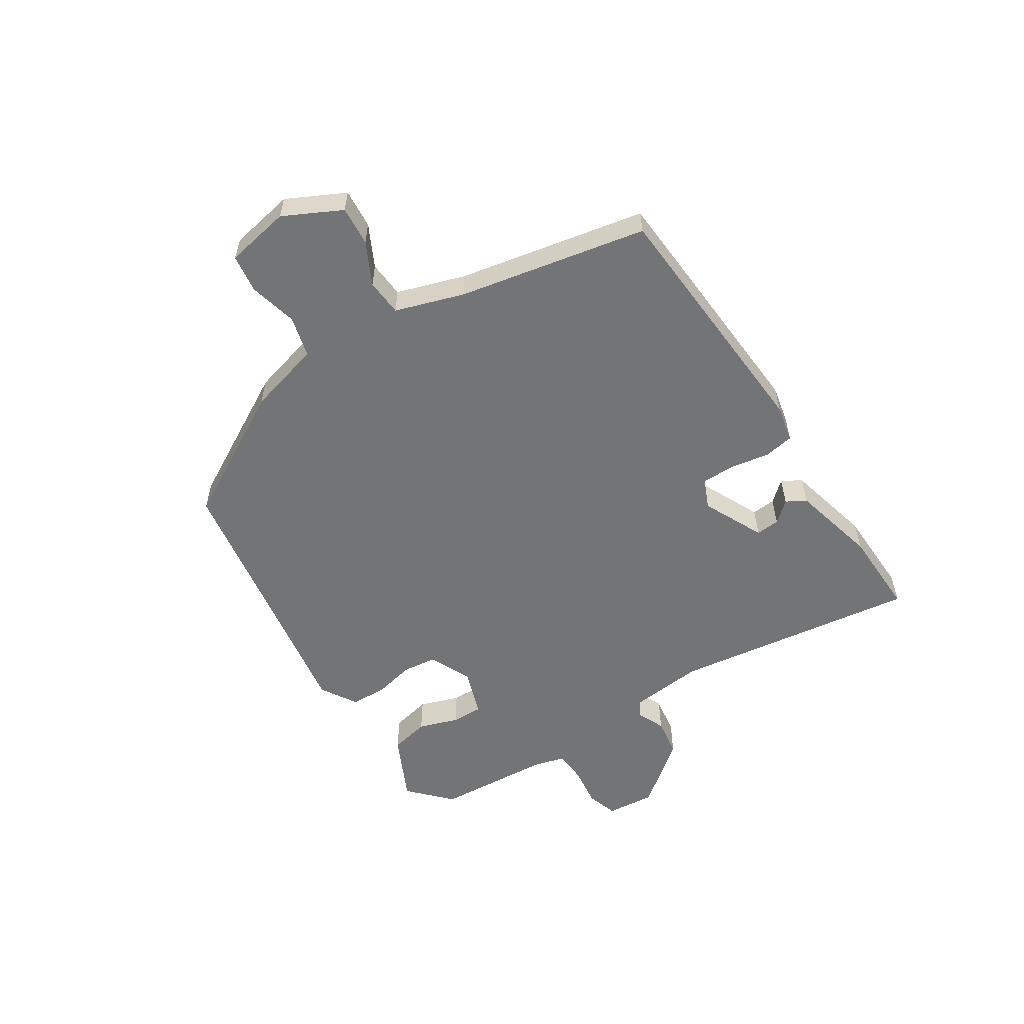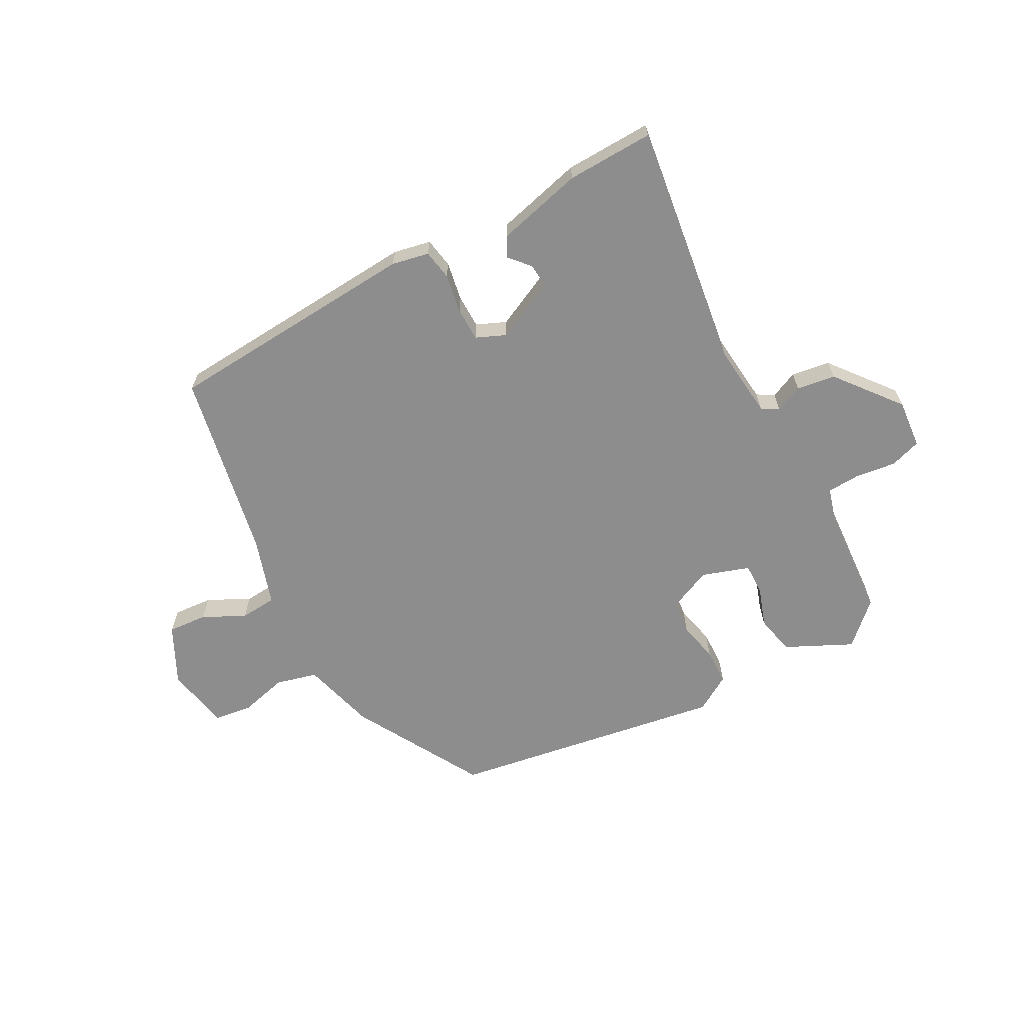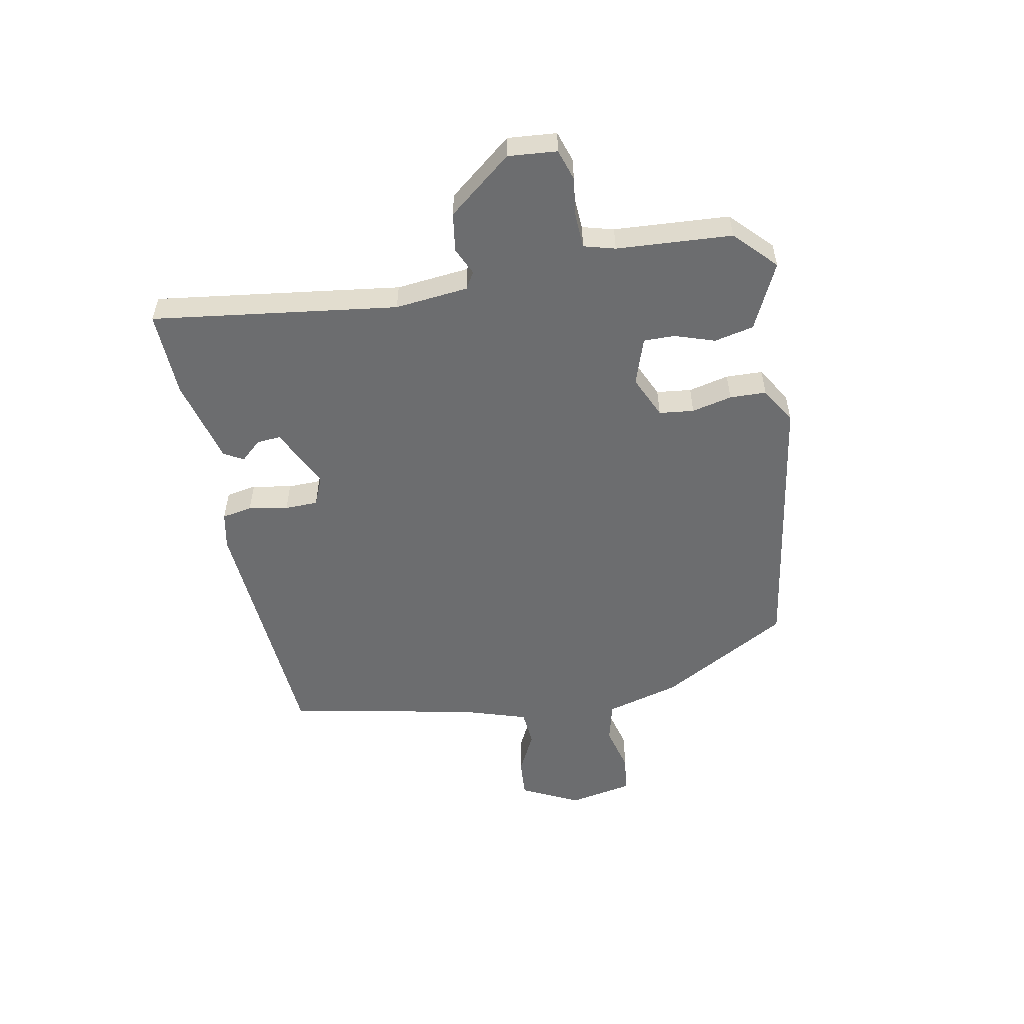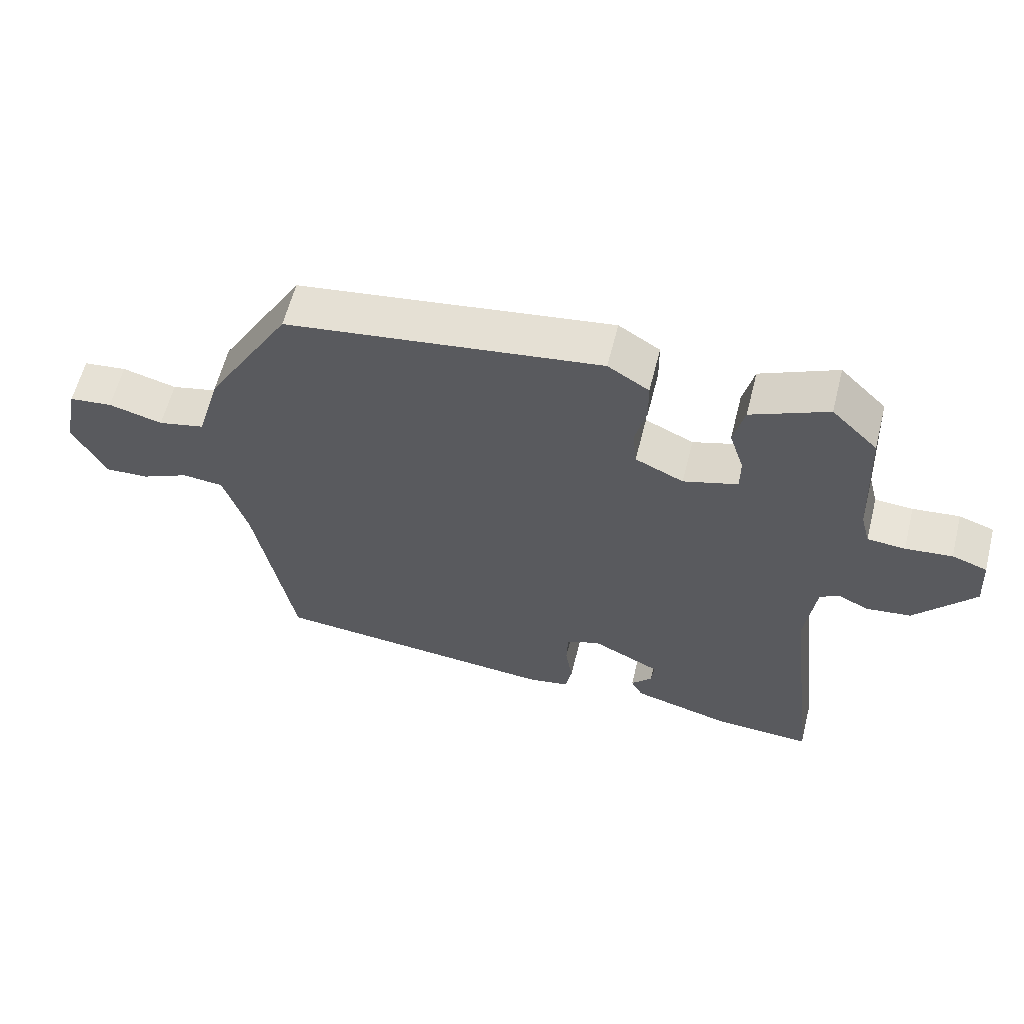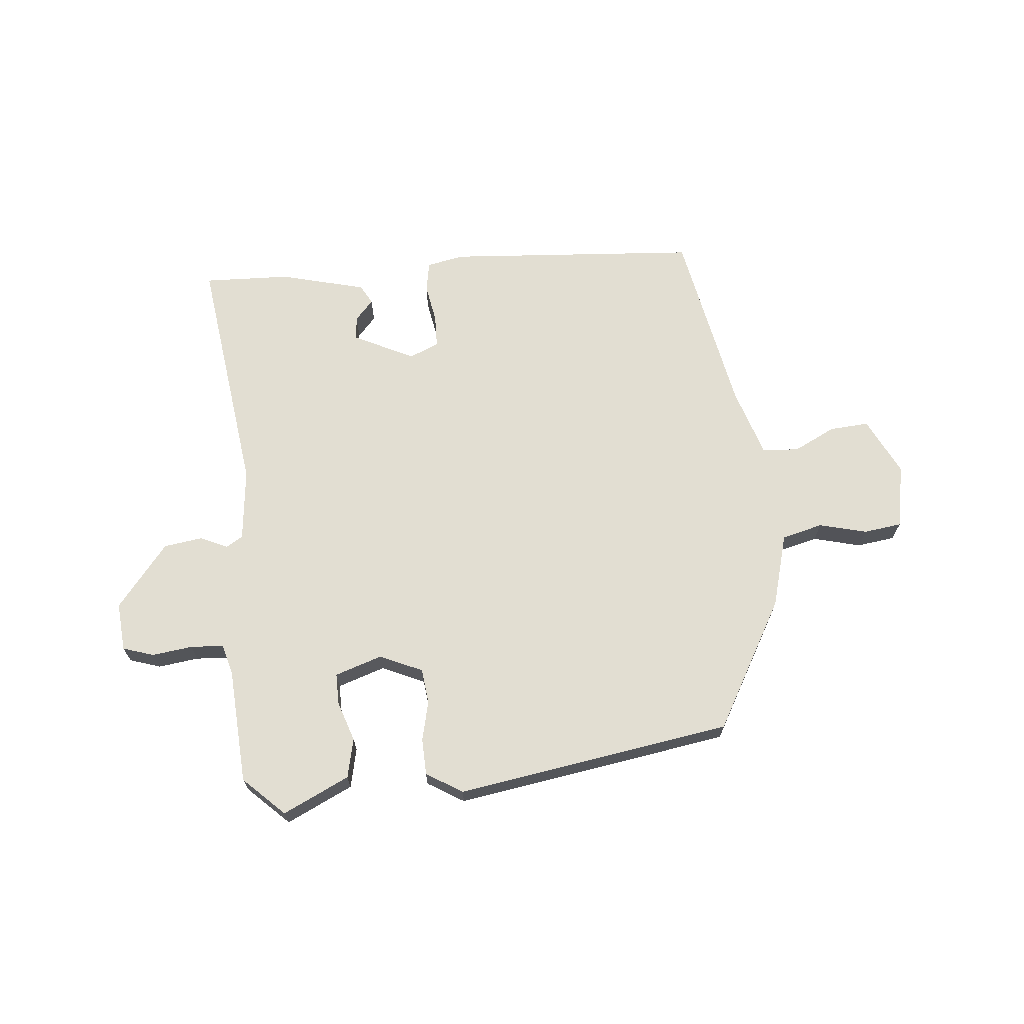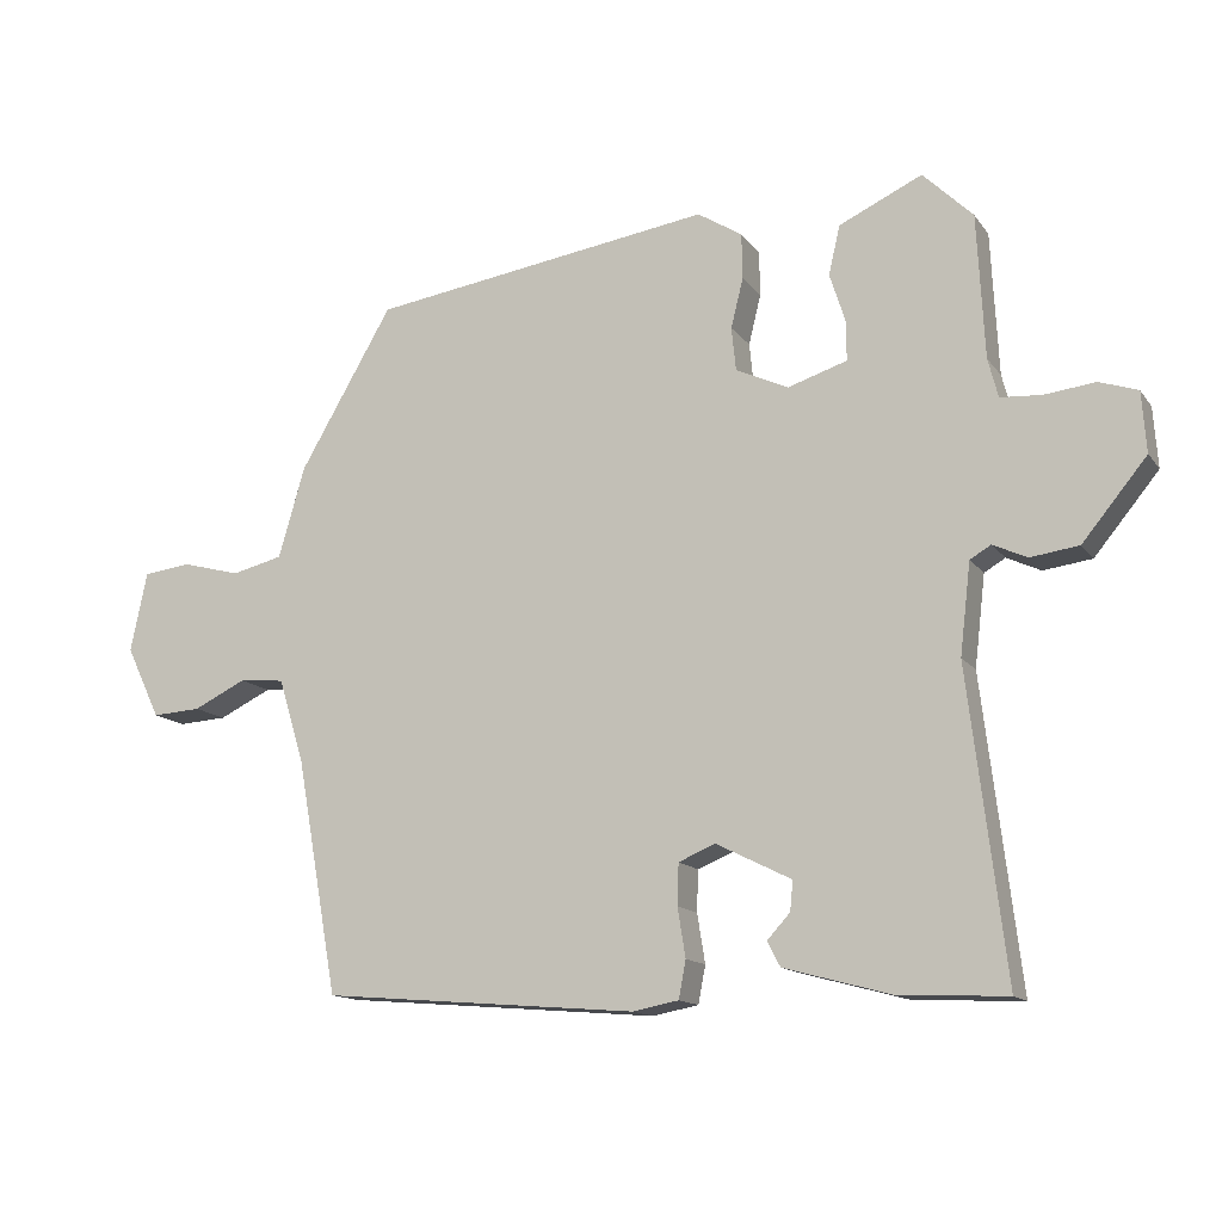
<metadata>
{"format":"obj","ext":"obj","renderer":"f3d","projection":"perspective","resolution":1024,"background":"white","views":[{"elev":-56.1,"azim":121.7,"up":"+Y"},{"elev":-64.7,"azim":-152.5,"up":"+Y"},{"elev":-53.9,"azim":-80.0,"up":"+Y"},{"elev":60.7,"azim":-165.8,"up":"+Z"},{"elev":67.8,"azim":-6.1,"up":"+Y"},{"elev":-13.8,"azim":-157.0,"up":"+Z"}]}
</metadata>
<code>
v 0.42 0.07 -0.508
v -0.018 0.07 -0.545
v -0.082 0.07 -0.533
v -0.092 0.07 -0.481
v -0.081 0.07 -0.413
v -0.083 0.07 -0.356
v -0.134 0.07 -0.335
v -0.238 0.07 -0.387
v -0.234 0.07 -0.428
v -0.202 0.07 -0.463
v -0.22 0.07 -0.497
v -0.368 0.07 -0.537
v -0.517 0.07 -0.544
v -0.466 0.07 -0.12
v -0.481 0.07 0.006
v -0.51 0.07 0.023
v -0.557 0.07 0.001
v -0.624 0.07 0.01
v -0.713 0.07 0.118
v -0.707 0.07 0.202
v -0.654 0.07 0.22
v -0.584 0.07 0.212
v -0.527 0.07 0.216
v -0.513 0.07 0.27
v -0.503 0.07 0.469
v -0.434 0.07 0.537
v -0.319 0.07 0.484
v -0.303 0.07 0.416
v -0.325 0.07 0.347
v -0.325 0.07 0.293
v -0.243 0.07 0.267
v -0.17 0.07 0.301
v -0.164 0.07 0.361
v -0.181 0.07 0.43
v -0.18 0.07 0.493
v -0.118 0.07 0.532
v 0.358 0.07 0.463
v 0.487 0.07 0.242
v 0.524 0.07 0.115
v 0.595 0.07 0.098
v 0.677 0.07 0.12
v 0.743 0.07 0.112
v 0.766 0.07 0.001
v 0.718 0.07 -0.099
v 0.65 0.07 -0.095
v 0.577 0.07 -0.06
v 0.514 0.07 -0.066
v 0.478 0.07 -0.184
v 0.42 0 -0.508
v -0.018 0 -0.545
v -0.082 0 -0.533
v -0.092 0 -0.481
v -0.081 0 -0.413
v -0.083 0 -0.356
v -0.134 0 -0.335
v -0.238 0 -0.387
v -0.234 0 -0.428
v -0.202 0 -0.463
v -0.22 0 -0.497
v -0.368 0 -0.537
v -0.517 0 -0.544
v -0.466 0 -0.12
v -0.481 0 0.006
v -0.51 0 0.023
v -0.557 0 0.001
v -0.624 0 0.01
v -0.713 0 0.118
v -0.707 0 0.202
v -0.654 0 0.22
v -0.584 0 0.212
v -0.527 0 0.216
v -0.513 0 0.27
v -0.503 0 0.469
v -0.434 0 0.537
v -0.319 0 0.484
v -0.303 0 0.416
v -0.325 0 0.347
v -0.325 0 0.293
v -0.243 0 0.267
v -0.17 0 0.301
v -0.164 0 0.361
v -0.181 0 0.43
v -0.18 0 0.493
v -0.118 0 0.532
v 0.358 0 0.463
v 0.487 0 0.242
v 0.524 0 0.115
v 0.595 0 0.098
v 0.677 0 0.12
v 0.743 0 0.112
v 0.766 0 0.001
v 0.718 0 -0.099
v 0.65 0 -0.095
v 0.577 0 -0.06
v 0.514 0 -0.066
v 0.478 0 -0.184
f 43 44 45 46
f 43 46 47
f 40 41 42 43
f 39 40 43 47
f 38 39 47 48
f 33 34 35 36
f 32 33 36 37
f 31 32 37 38
f 26 27 28 29
f 24 25 26 29
f 23 24 29 30
f 19 20 21 22
f 19 22 23
f 16 17 18 19
f 16 19 23 30
f 11 12 13 14
f 11 14 15
f 9 10 11
f 9 11 15
f 8 9 15
f 7 8 15
f 6 7 15
f 2 3 4 5
f 2 5 6
f 1 2 6
f 31 38 48 1
f 15 16 30 31
f 1 6 15 31
f 94 93 92 91
f 95 94 91
f 91 90 89 88
f 95 91 88 87
f 96 95 87 86
f 84 83 82 81
f 85 84 81 80
f 86 85 80 79
f 77 76 75 74
f 77 74 73 72
f 78 77 72 71
f 70 69 68 67
f 71 70 67
f 67 66 65 64
f 78 71 67 64
f 62 61 60 59
f 63 62 59
f 59 58 57
f 63 59 57
f 63 57 56
f 63 56 55
f 63 55 54
f 53 52 51 50
f 54 53 50
f 54 50 49
f 49 96 86 79
f 79 78 64 63
f 79 63 54 49
f 1 49 50 2
f 2 50 51 3
f 3 51 52 4
f 4 52 53 5
f 5 53 54 6
f 6 54 55 7
f 7 55 56 8
f 8 56 57 9
f 9 57 58 10
f 10 58 59 11
f 11 59 60 12
f 12 60 61 13
f 13 61 62 14
f 14 62 63 15
f 15 63 64 16
f 16 64 65 17
f 17 65 66 18
f 18 66 67 19
f 19 67 68 20
f 20 68 69 21
f 21 69 70 22
f 22 70 71 23
f 23 71 72 24
f 24 72 73 25
f 25 73 74 26
f 26 74 75 27
f 27 75 76 28
f 28 76 77 29
f 29 77 78 30
f 30 78 79 31
f 31 79 80 32
f 32 80 81 33
f 33 81 82 34
f 34 82 83 35
f 35 83 84 36
f 36 84 85 37
f 37 85 86 38
f 38 86 87 39
f 39 87 88 40
f 40 88 89 41
f 41 89 90 42
f 42 90 91 43
f 43 91 92 44
f 44 92 93 45
f 45 93 94 46
f 46 94 95 47
f 47 95 96 48
f 48 96 49 1

</code>
